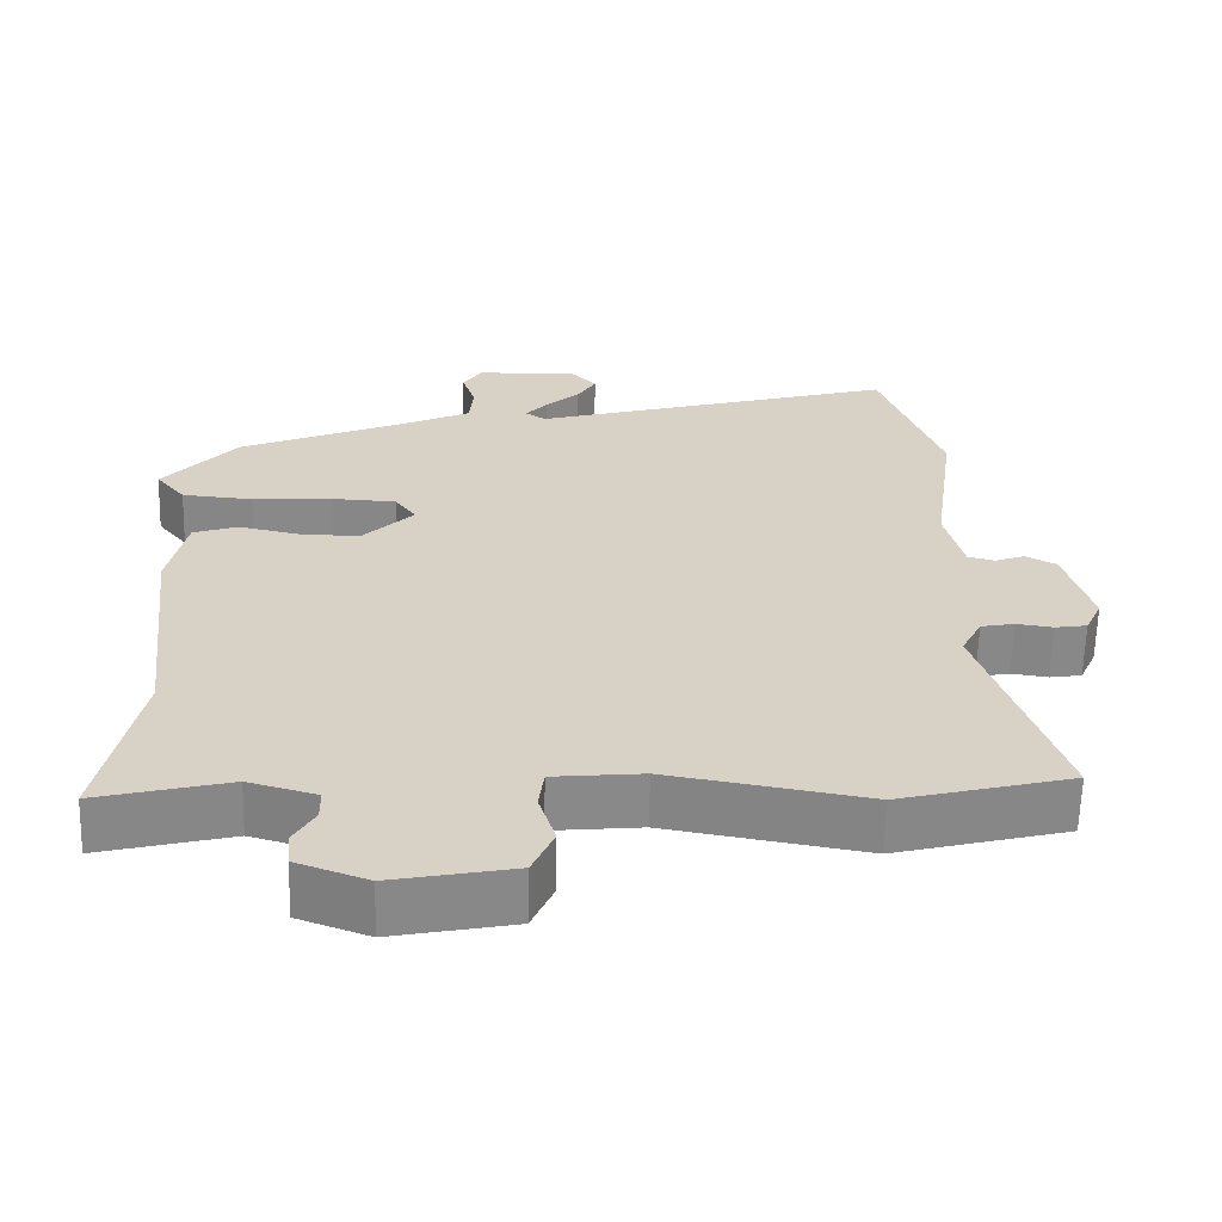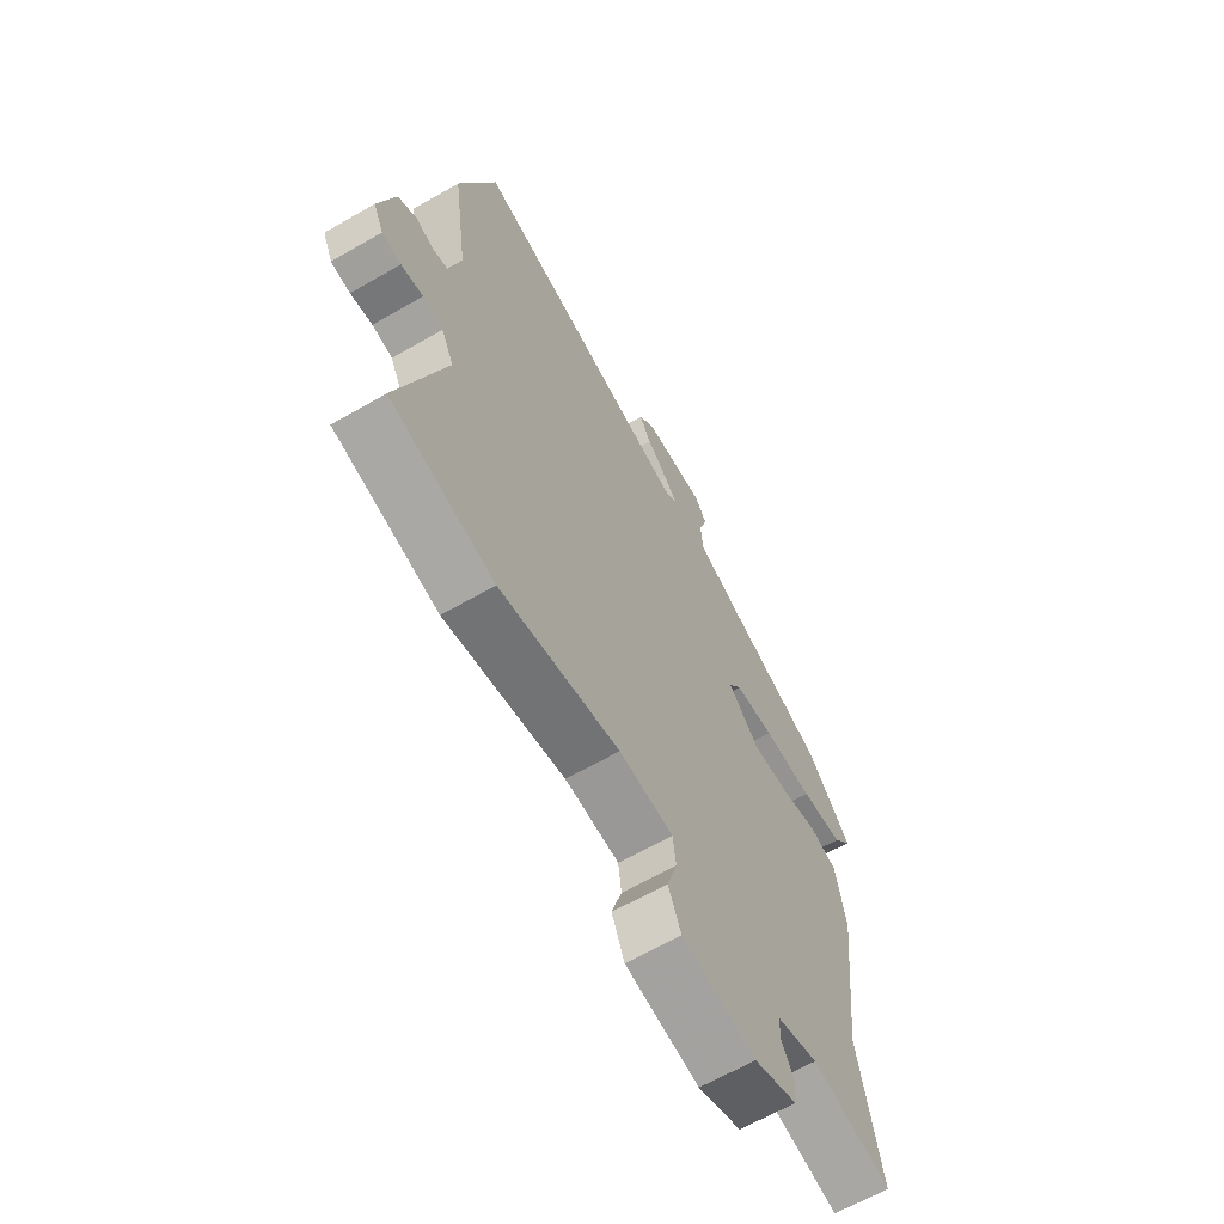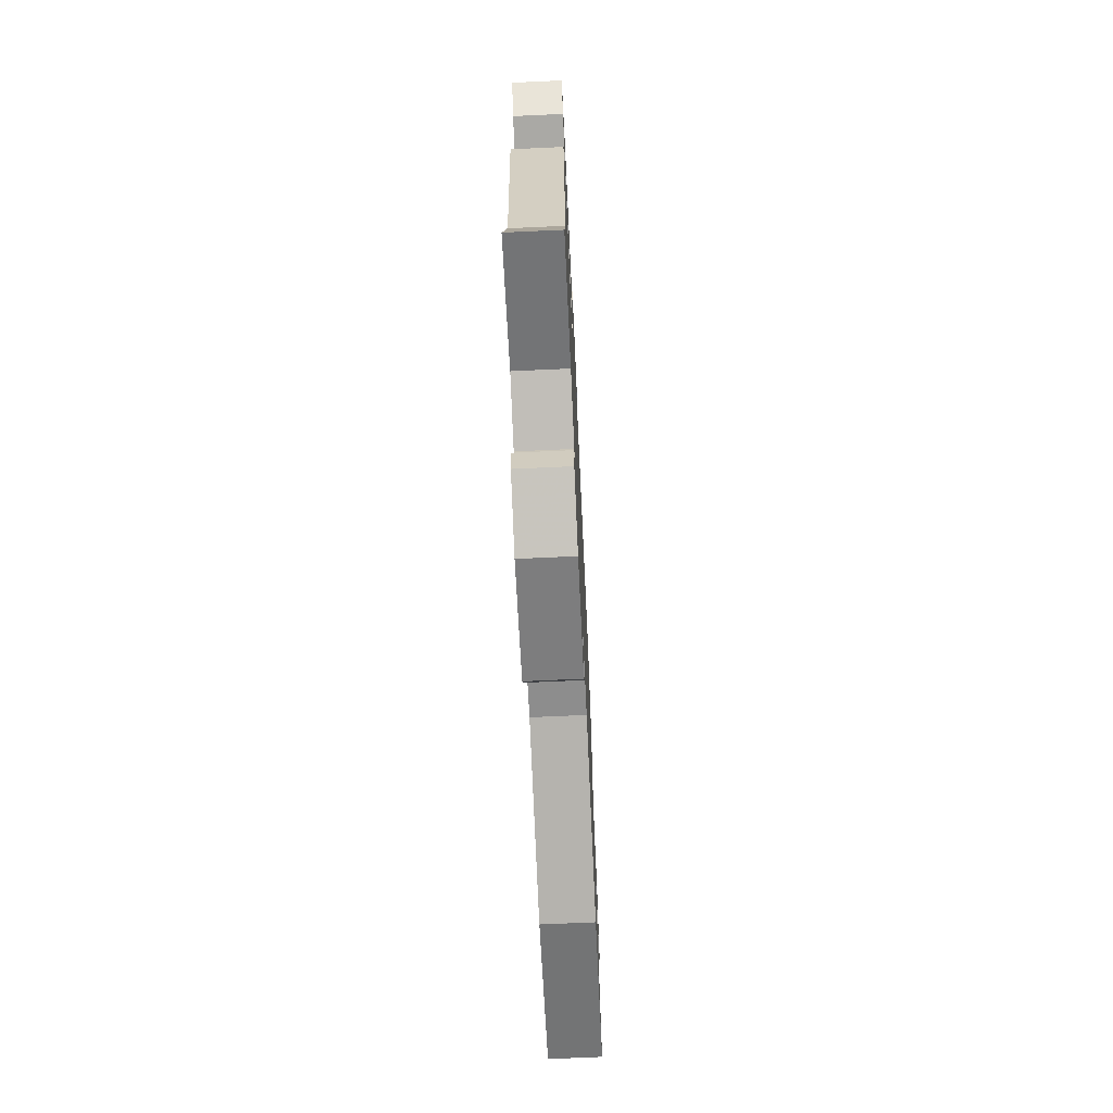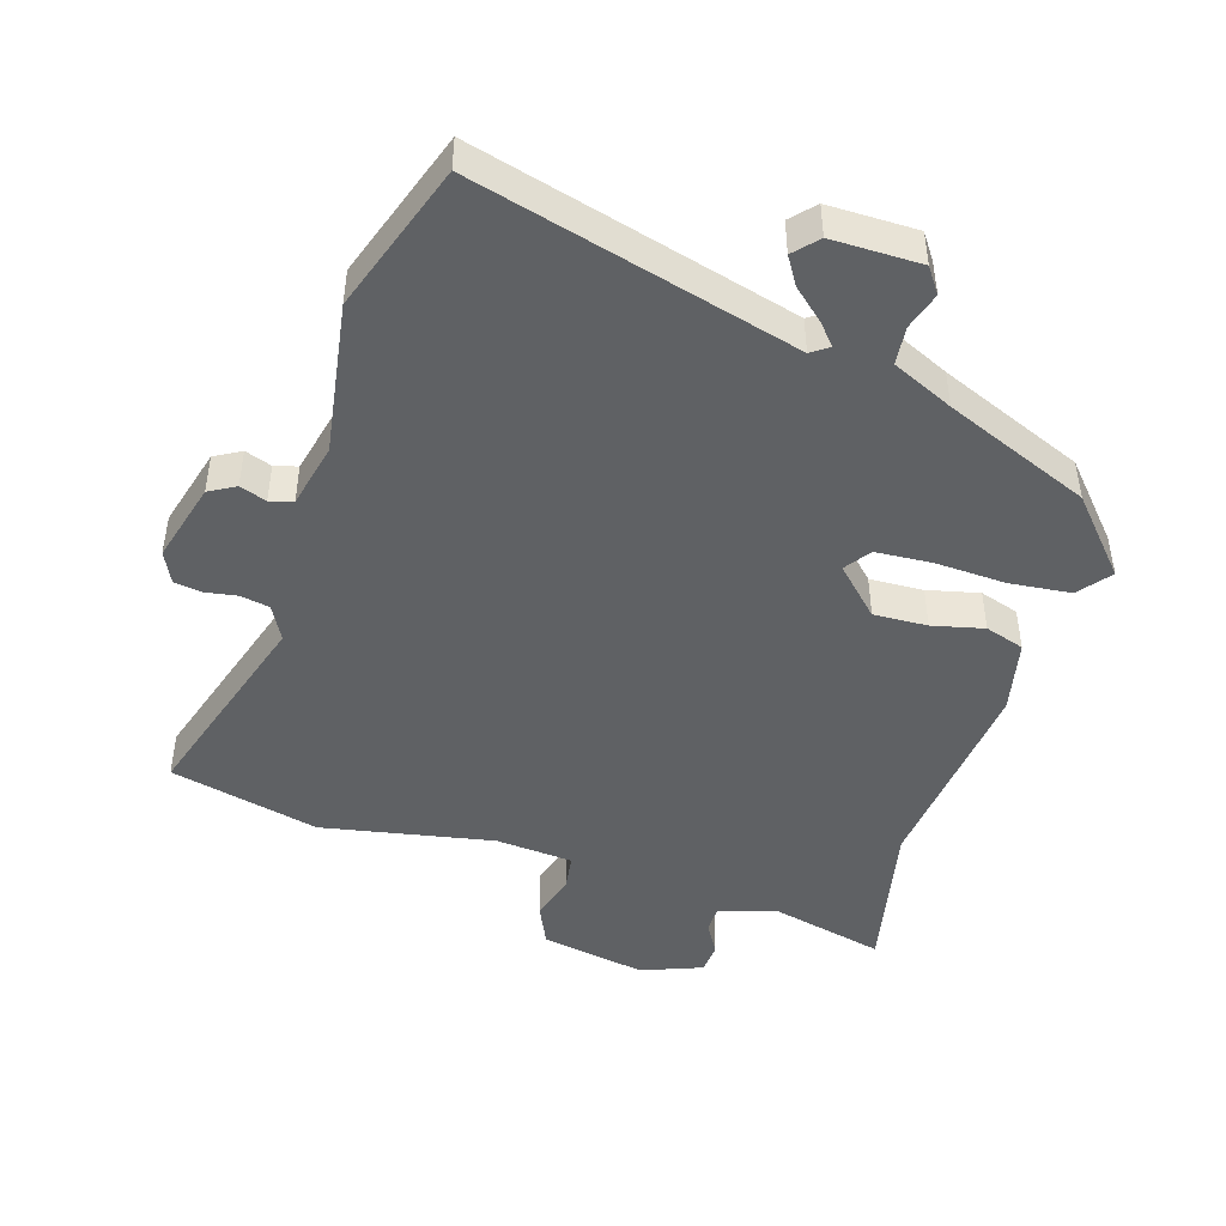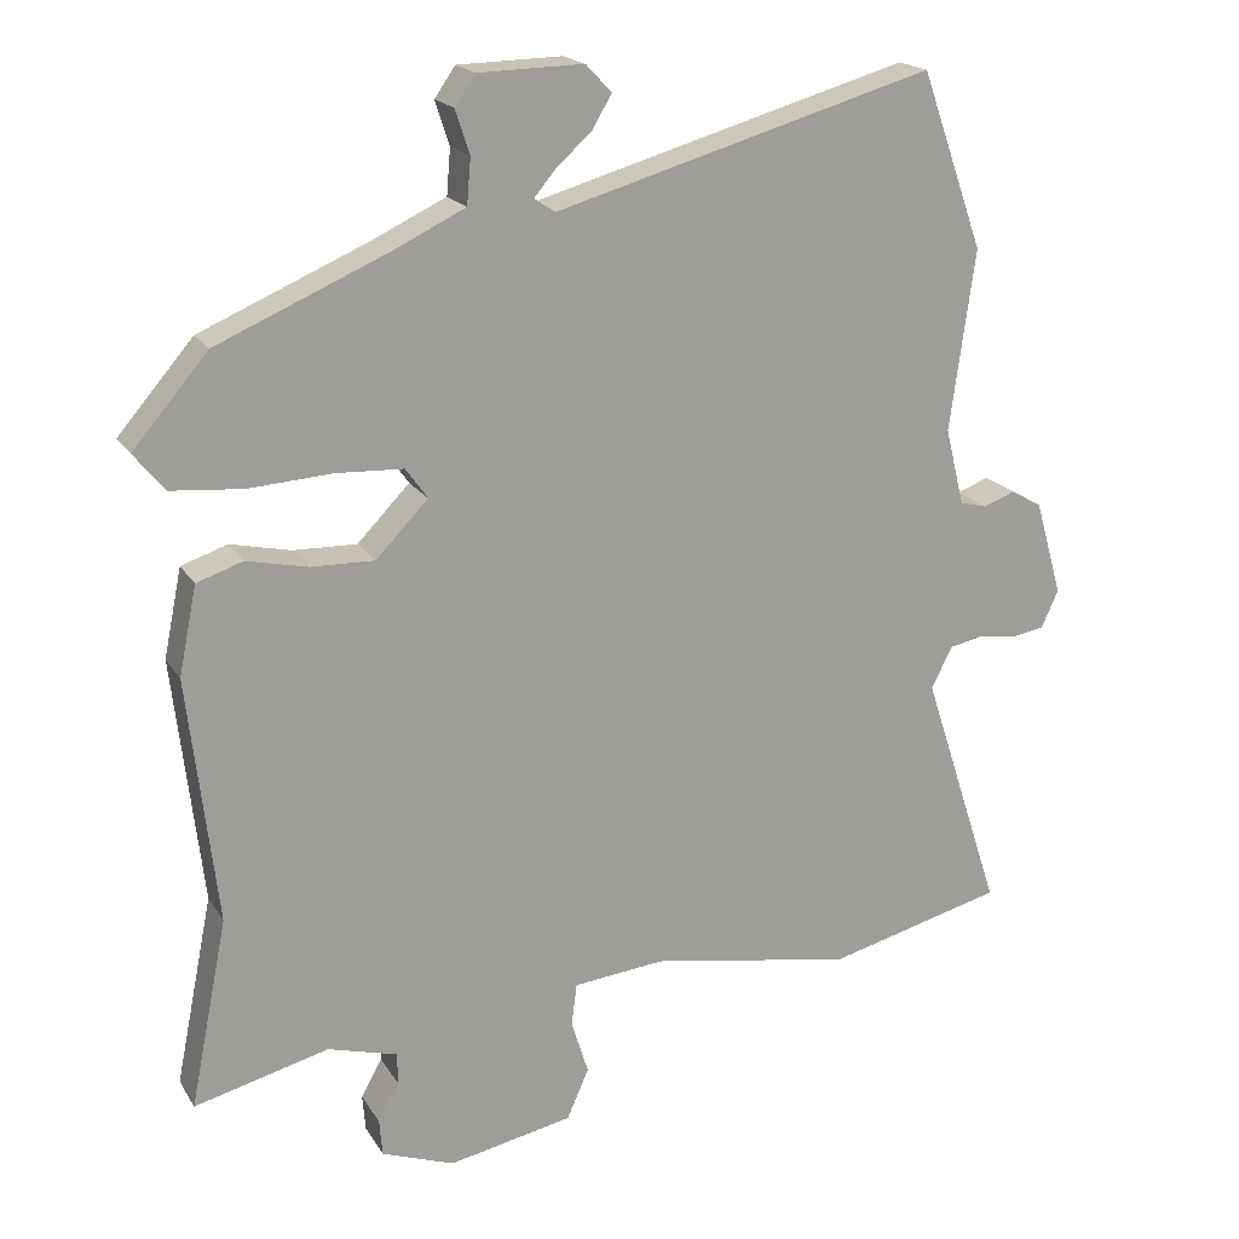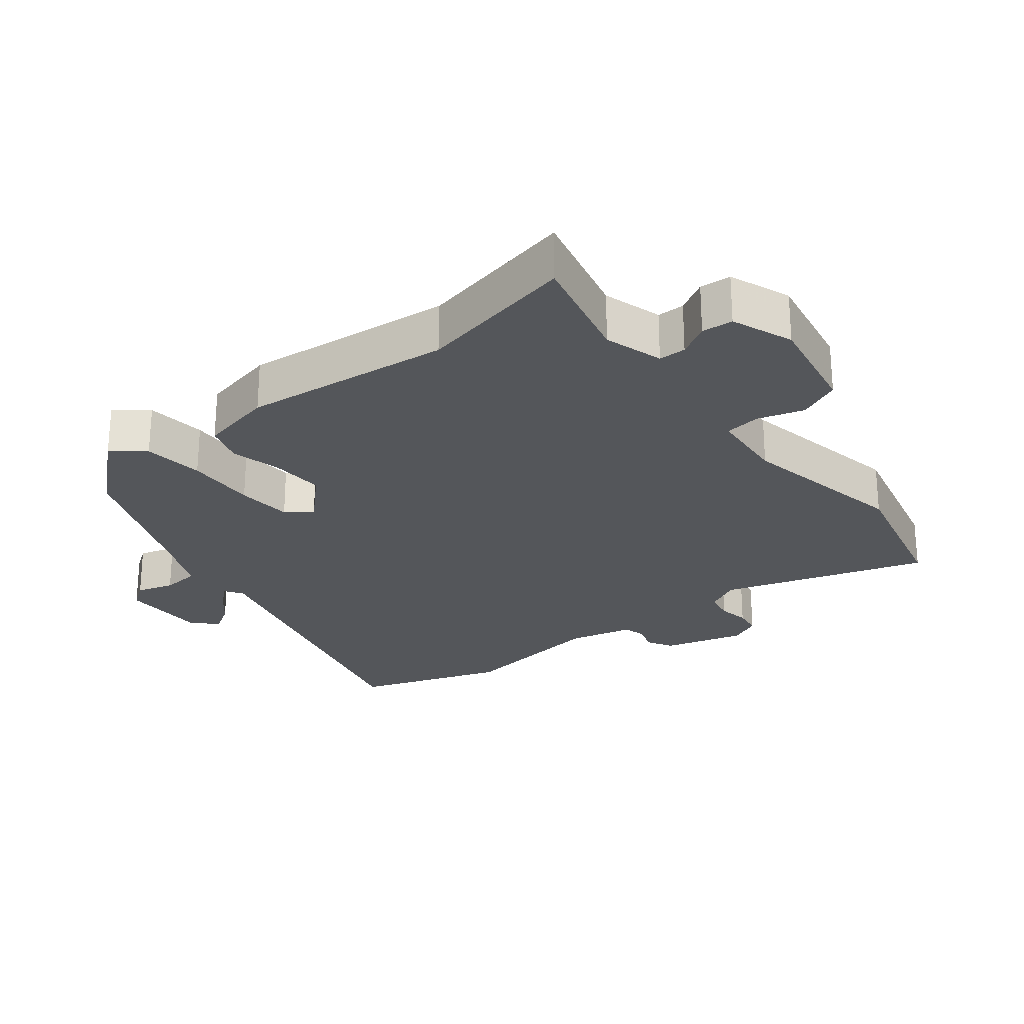
<metadata>
{"format":"obj","ext":"obj","renderer":"f3d","projection":"perspective","resolution":1024,"background":"white","views":[{"elev":-62.8,"azim":178.5,"up":"+Z"},{"elev":-63.9,"azim":-59.8,"up":"+Z"},{"elev":-70.4,"azim":92.6,"up":"+Z"},{"elev":-46.1,"azim":-16.3,"up":"+Y"},{"elev":18.9,"azim":157.4,"up":"+Z"},{"elev":-25.1,"azim":129.2,"up":"+Y"}]}
</metadata>
<code>
v 0.466 0.07 -0.329
v 0.514 0.07 -0.57
v 0.342 0.07 -0.526
v 0.253 0.07 -0.551
v 0.252 0.07 -0.592
v 0.279 0.07 -0.64
v 0.275 0.07 -0.687
v 0.182 0.07 -0.721
v 0.023 0.07 -0.689
v -0.005 0.07 -0.625
v 0.017 0.07 -0.555
v 0.01 0.07 -0.501
v -0.107 0.07 -0.489
v -0.367 0.07 -0.534
v -0.592 0.07 -0.476
v -0.491 0.07 -0.167
v -0.518 0.07 -0.114
v -0.562 0.07 -0.105
v -0.61 0.07 -0.112
v -0.652 0.07 -0.105
v -0.674 0.07 -0.057
v -0.639 0.07 0.065
v -0.599 0.07 0.087
v -0.559 0.07 0.072
v -0.524 0.07 0.081
v -0.5 0.07 0.179
v -0.532 0.07 0.41
v -0.452 0.07 0.635
v 0.031 0.07 0.497
v 0.058 0.07 0.515
v 0.03 0.07 0.548
v -0.015 0.07 0.589
v -0.04 0.07 0.631
v -0.007 0.07 0.666
v 0.127 0.07 0.663
v 0.153 0.07 0.625
v 0.135 0.07 0.569
v 0.14 0.07 0.511
v 0.232 0.07 0.467
v 0.45 0.07 0.373
v 0.546 0.07 0.261
v 0.507 0.07 0.213
v 0.415 0.07 0.205
v 0.308 0.07 0.212
v 0.223 0.07 0.208
v 0.195 0.07 0.169
v 0.262 0.07 0.1
v 0.343 0.07 0.102
v 0.421 0.07 0.119
v 0.48 0.07 0.099
v 0.503 0.07 -0.014
v 0.466 0 -0.329
v 0.514 0 -0.57
v 0.342 0 -0.526
v 0.253 0 -0.551
v 0.252 0 -0.592
v 0.279 0 -0.64
v 0.275 0 -0.687
v 0.182 0 -0.721
v 0.023 0 -0.689
v -0.005 0 -0.625
v 0.017 0 -0.555
v 0.01 0 -0.501
v -0.107 0 -0.489
v -0.367 0 -0.534
v -0.592 0 -0.476
v -0.491 0 -0.167
v -0.518 0 -0.114
v -0.562 0 -0.105
v -0.61 0 -0.112
v -0.652 0 -0.105
v -0.674 0 -0.057
v -0.639 0 0.065
v -0.599 0 0.087
v -0.559 0 0.072
v -0.524 0 0.081
v -0.5 0 0.179
v -0.532 0 0.41
v -0.452 0 0.635
v 0.031 0 0.497
v 0.058 0 0.515
v 0.03 0 0.548
v -0.015 0 0.589
v -0.04 0 0.631
v -0.007 0 0.666
v 0.127 0 0.663
v 0.153 0 0.625
v 0.135 0 0.569
v 0.14 0 0.511
v 0.232 0 0.467
v 0.45 0 0.373
v 0.546 0 0.261
v 0.507 0 0.213
v 0.415 0 0.205
v 0.308 0 0.212
v 0.223 0 0.208
v 0.195 0 0.169
v 0.262 0 0.1
v 0.343 0 0.102
v 0.421 0 0.119
v 0.48 0 0.099
v 0.503 0 -0.014
f 50 51 1
f 49 50 1
f 48 49 1
f 1 2 3
f 48 1 3
f 47 48 3
f 46 47 3 4
f 42 43 44
f 41 42 44
f 40 41 44
f 39 40 44
f 38 39 44 45
f 35 36 37
f 34 35 37
f 33 34 37
f 32 33 37
f 31 32 37
f 30 31 37 38
f 38 45 46
f 30 38 46
f 29 30 46
f 46 4 5
f 29 46 5
f 28 29 5
f 27 28 5
f 26 27 5
f 22 23 24
f 21 22 24
f 20 21 24
f 19 20 24
f 18 19 24
f 17 18 24 25
f 13 14 15 16
f 17 25 26
f 16 17 26
f 13 16 26
f 12 13 26
f 9 10 11
f 8 9 11
f 6 7 8
f 5 6 8
f 26 5 8
f 12 26 8
f 8 11 12
f 52 102 101
f 52 101 100
f 52 100 99
f 54 53 52
f 54 52 99
f 54 99 98
f 55 54 98 97
f 95 94 93
f 95 93 92
f 95 92 91
f 95 91 90
f 96 95 90 89
f 88 87 86
f 88 86 85
f 88 85 84
f 88 84 83
f 88 83 82
f 89 88 82 81
f 97 96 89
f 97 89 81
f 97 81 80
f 56 55 97
f 56 97 80
f 56 80 79
f 56 79 78
f 56 78 77
f 75 74 73
f 75 73 72
f 75 72 71
f 75 71 70
f 75 70 69
f 76 75 69 68
f 67 66 65 64
f 77 76 68
f 77 68 67
f 77 67 64
f 77 64 63
f 62 61 60
f 62 60 59
f 59 58 57
f 59 57 56
f 59 56 77
f 59 77 63
f 63 62 59
f 1 52 53 2
f 2 53 54 3
f 3 54 55 4
f 4 55 56 5
f 5 56 57 6
f 6 57 58 7
f 7 58 59 8
f 8 59 60 9
f 9 60 61 10
f 10 61 62 11
f 11 62 63 12
f 12 63 64 13
f 13 64 65 14
f 14 65 66 15
f 15 66 67 16
f 16 67 68 17
f 17 68 69 18
f 18 69 70 19
f 19 70 71 20
f 20 71 72 21
f 21 72 73 22
f 22 73 74 23
f 23 74 75 24
f 24 75 76 25
f 25 76 77 26
f 26 77 78 27
f 27 78 79 28
f 28 79 80 29
f 29 80 81 30
f 30 81 82 31
f 31 82 83 32
f 32 83 84 33
f 33 84 85 34
f 34 85 86 35
f 35 86 87 36
f 36 87 88 37
f 37 88 89 38
f 38 89 90 39
f 39 90 91 40
f 40 91 92 41
f 41 92 93 42
f 42 93 94 43
f 43 94 95 44
f 44 95 96 45
f 45 96 97 46
f 46 97 98 47
f 47 98 99 48
f 48 99 100 49
f 49 100 101 50
f 50 101 102 51
f 51 102 52 1

</code>
